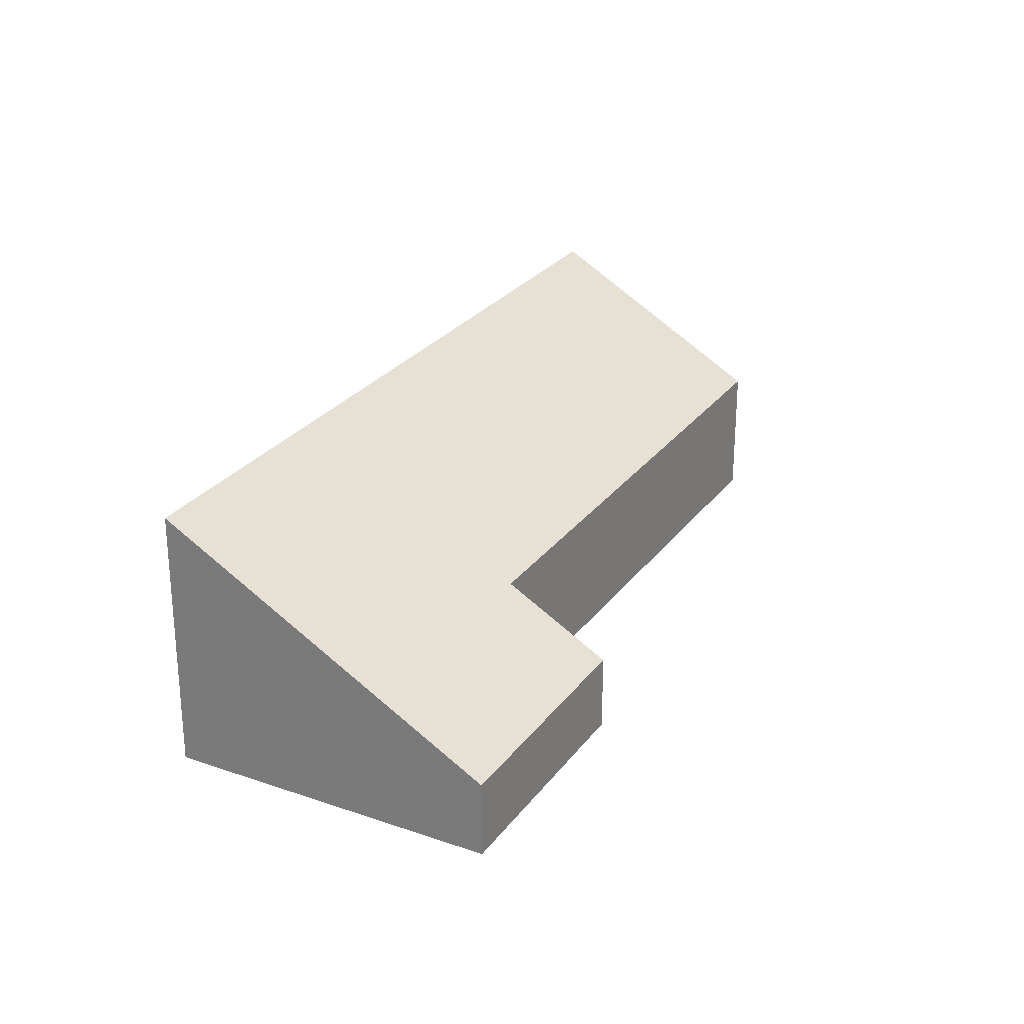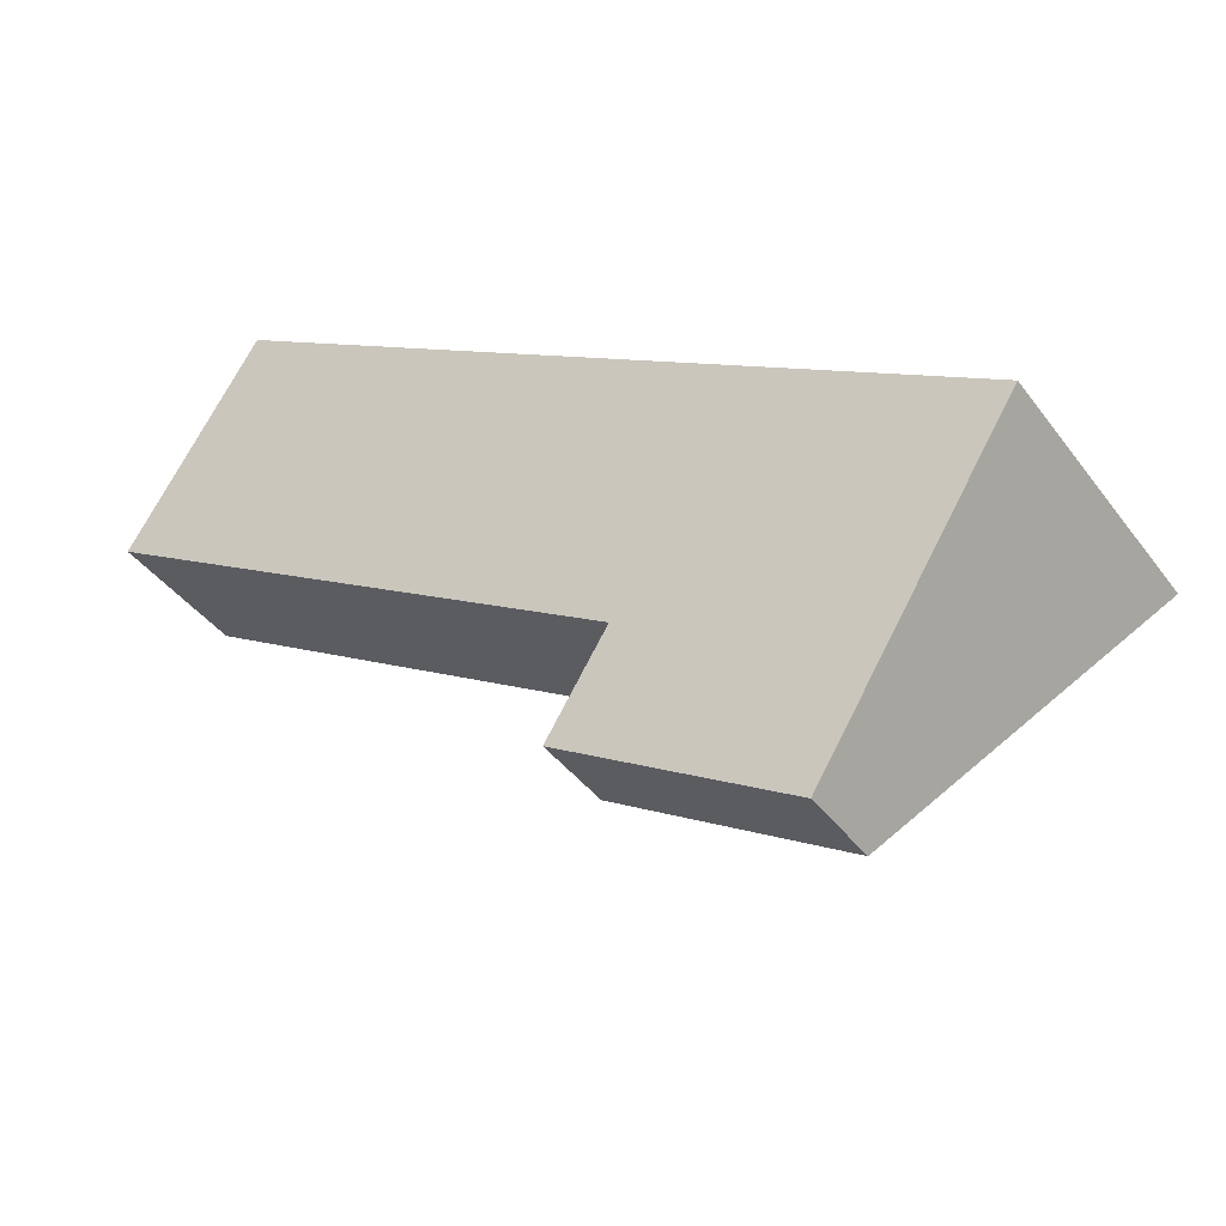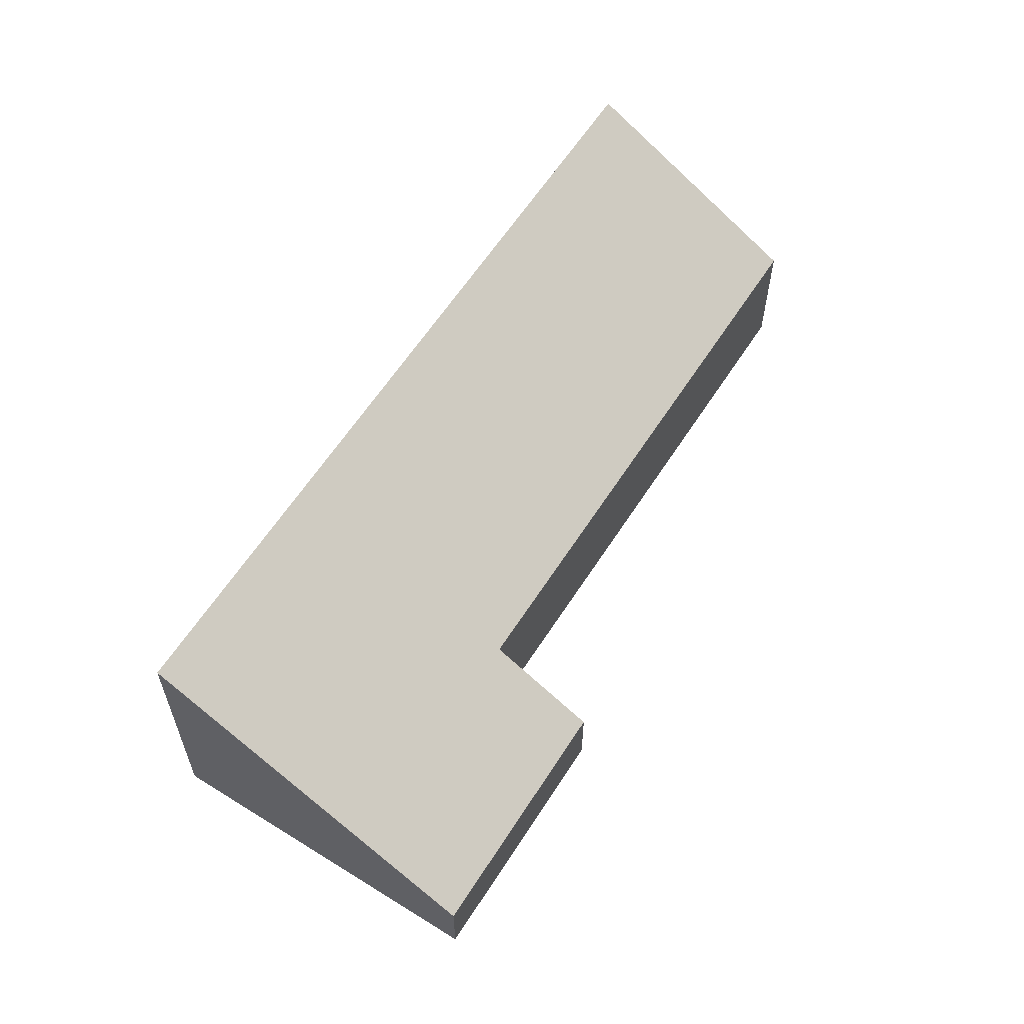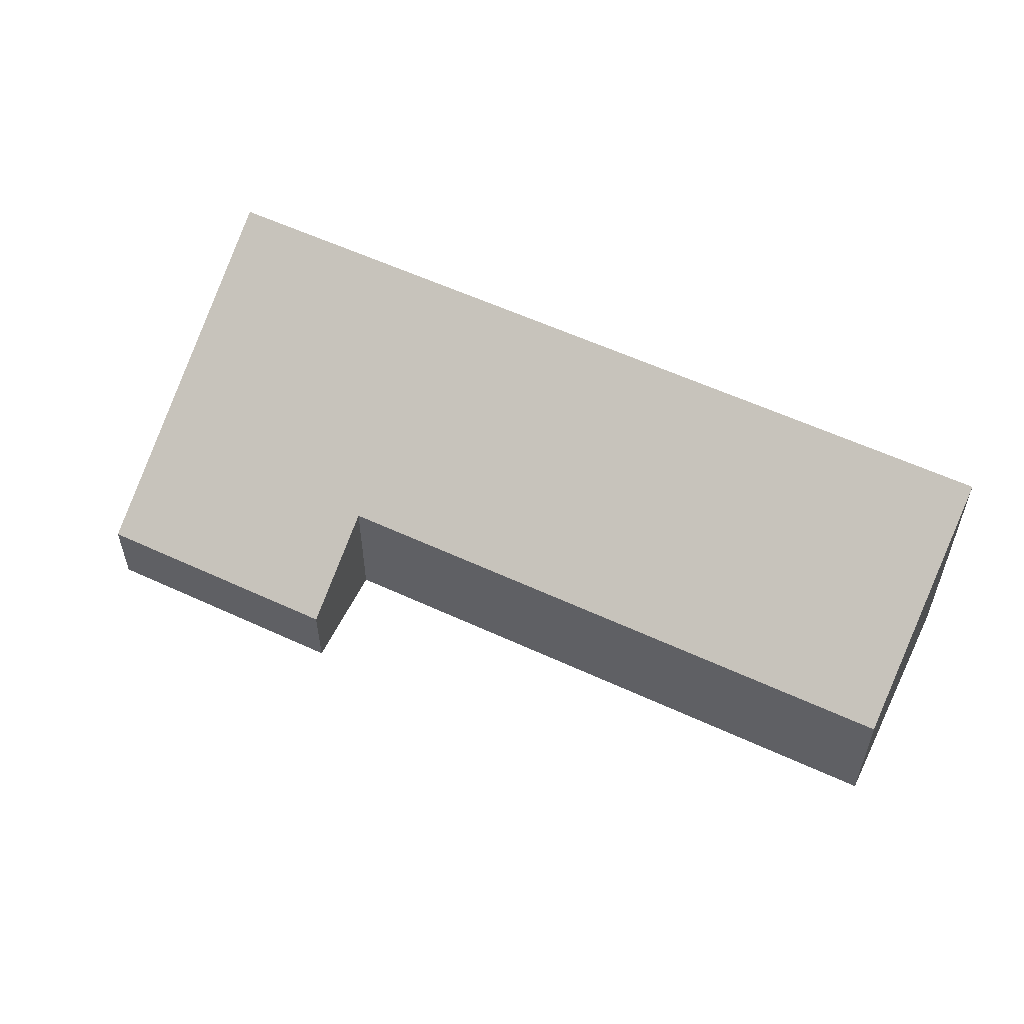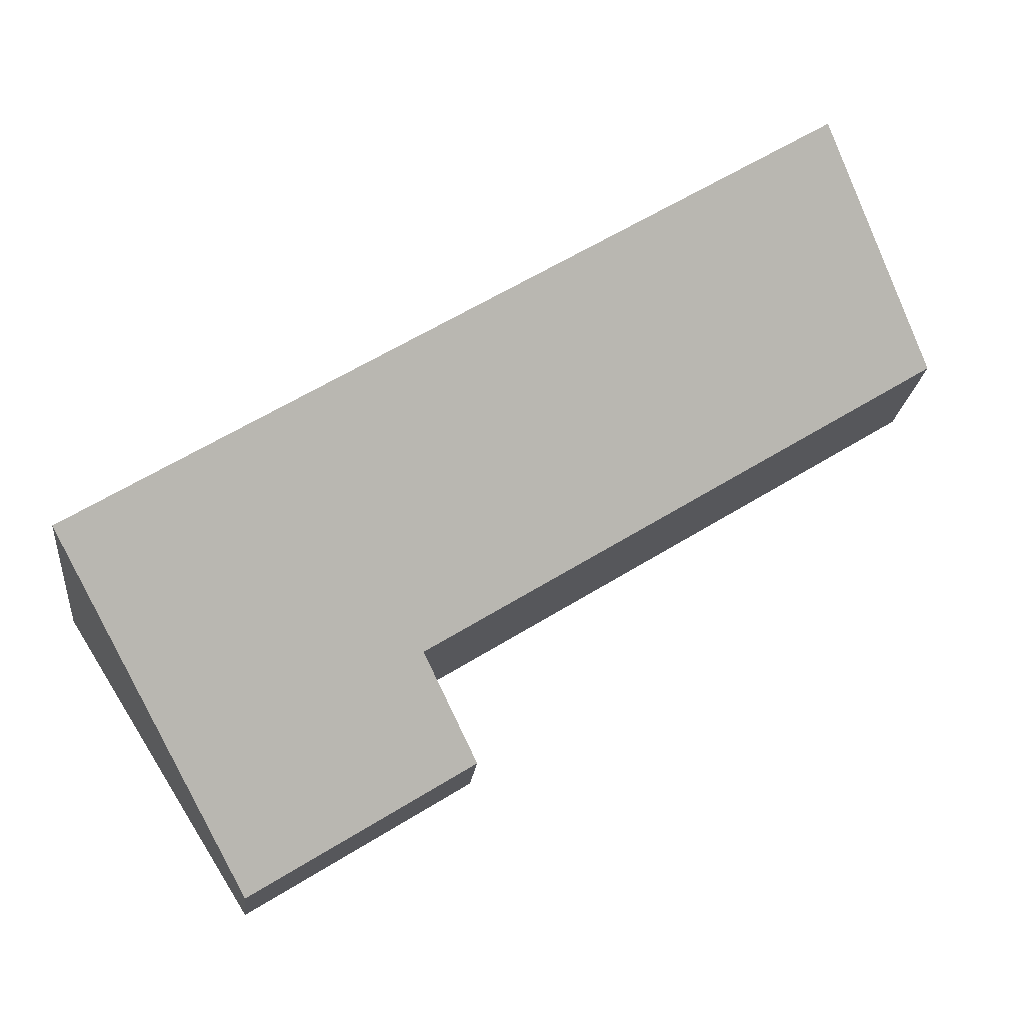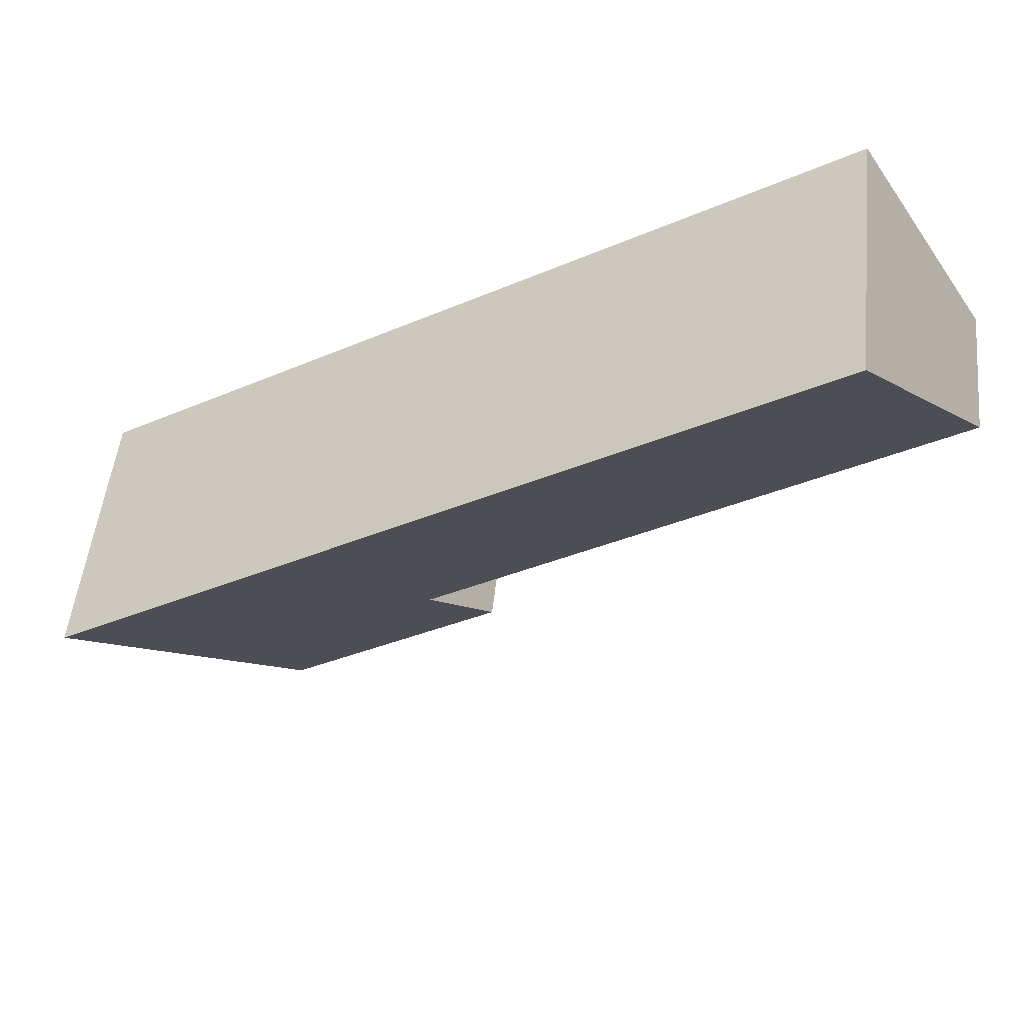
<metadata>
{"format":"obj","ext":"obj","renderer":"f3d","projection":"perspective","resolution":1024,"background":"white","views":[{"elev":26.8,"azim":150.5,"up":"+Y"},{"elev":-40.7,"azim":33.0,"up":"+Z"},{"elev":60.8,"azim":154.6,"up":"+Y"},{"elev":57.5,"azim":-122.2,"up":"+Y"},{"elev":-21.1,"azim":173.9,"up":"+Z"},{"elev":49.8,"azim":-174.1,"up":"+Z"}]}
</metadata>
<code>
v  8.025 0.93 -6.554
v  5.434 0.93 -4.929
v  10.21 3.251 -3.069
v  6.119 1.657 -3.838
v  1.501 3.251 2.393
v  0 1.657 1.015e-16
v  6.119 2.35e-16 -3.838
v  5.434 3.018e-16 -4.929
v  1.501 -1.465e-16 2.393
v  0 0 0
v  8.025 4.013e-16 -6.554
v  10.21 1.879e-16 -3.069
g defaultobject
f 1 2 3
f 4 3 2
f 5 3 4
f 6 5 4
f 2 7 4
f 7 2 8
f 6 9 5
f 9 6 10
f 7 6 4
f 6 7 10
f 11 2 1
f 2 11 8
f 9 3 5
f 3 9 12
f 12 1 3
f 1 12 11
f 9 10 12
f 7 12 10
f 8 12 7
f 11 12 8

</code>
